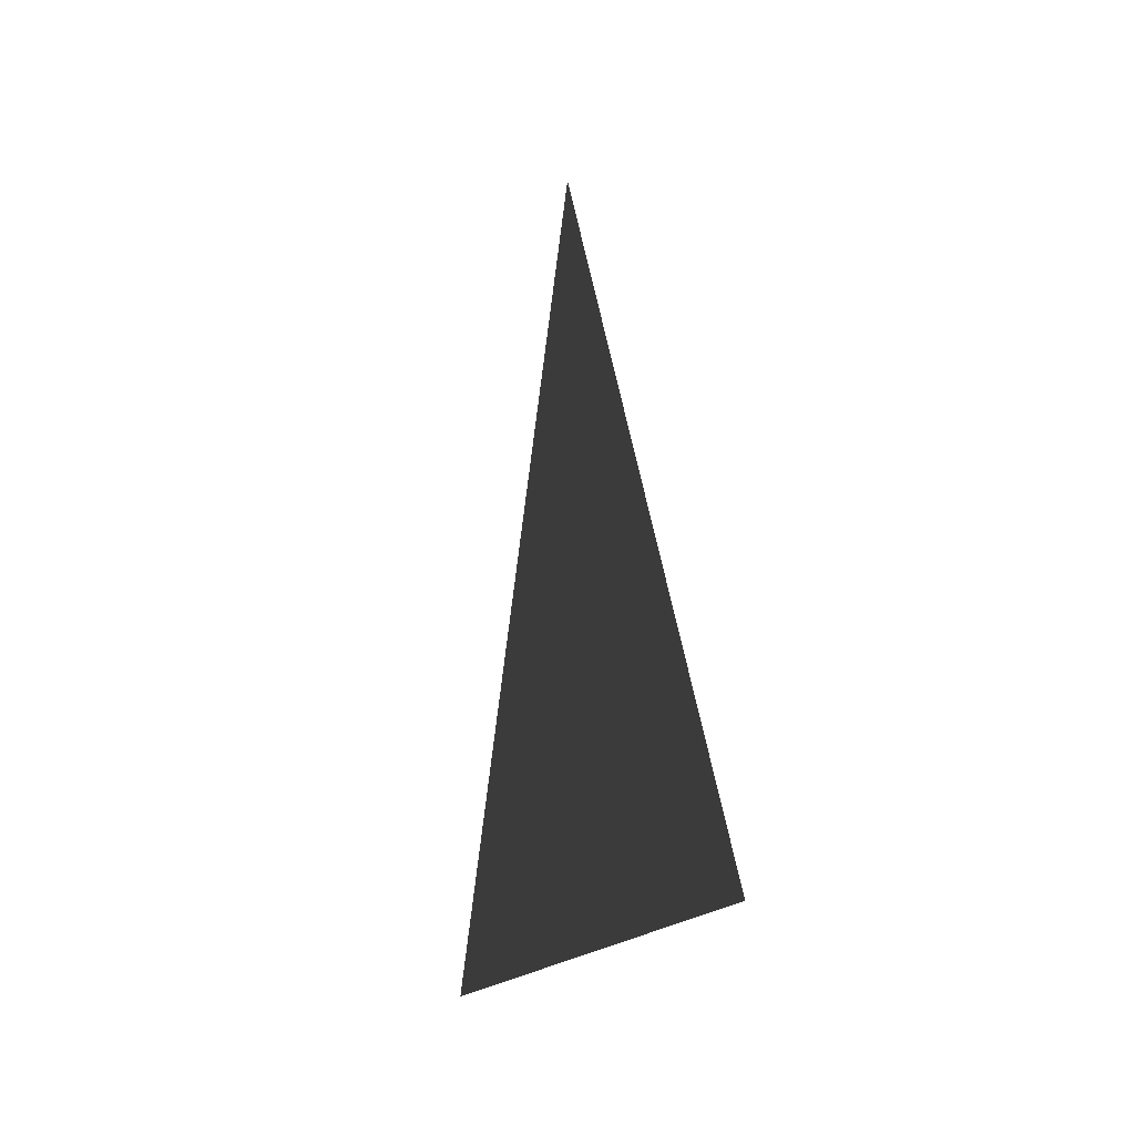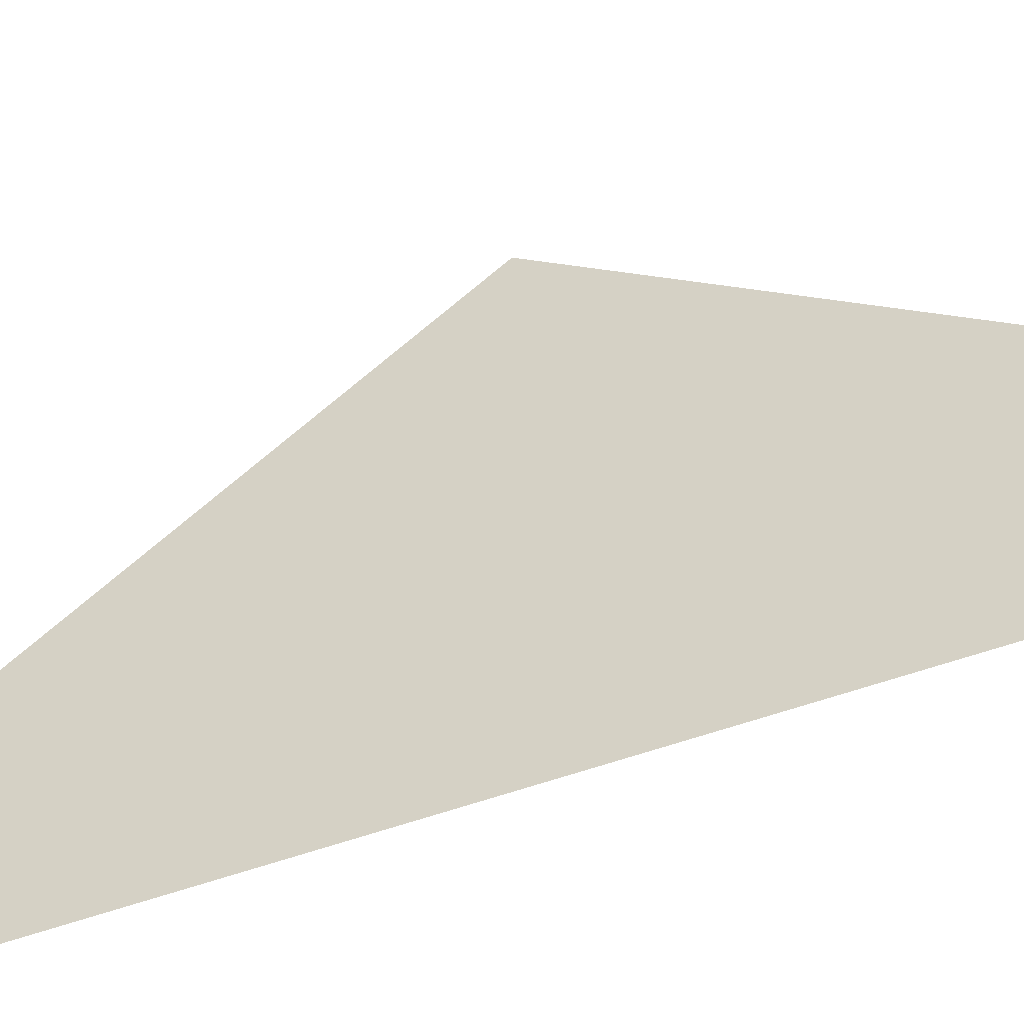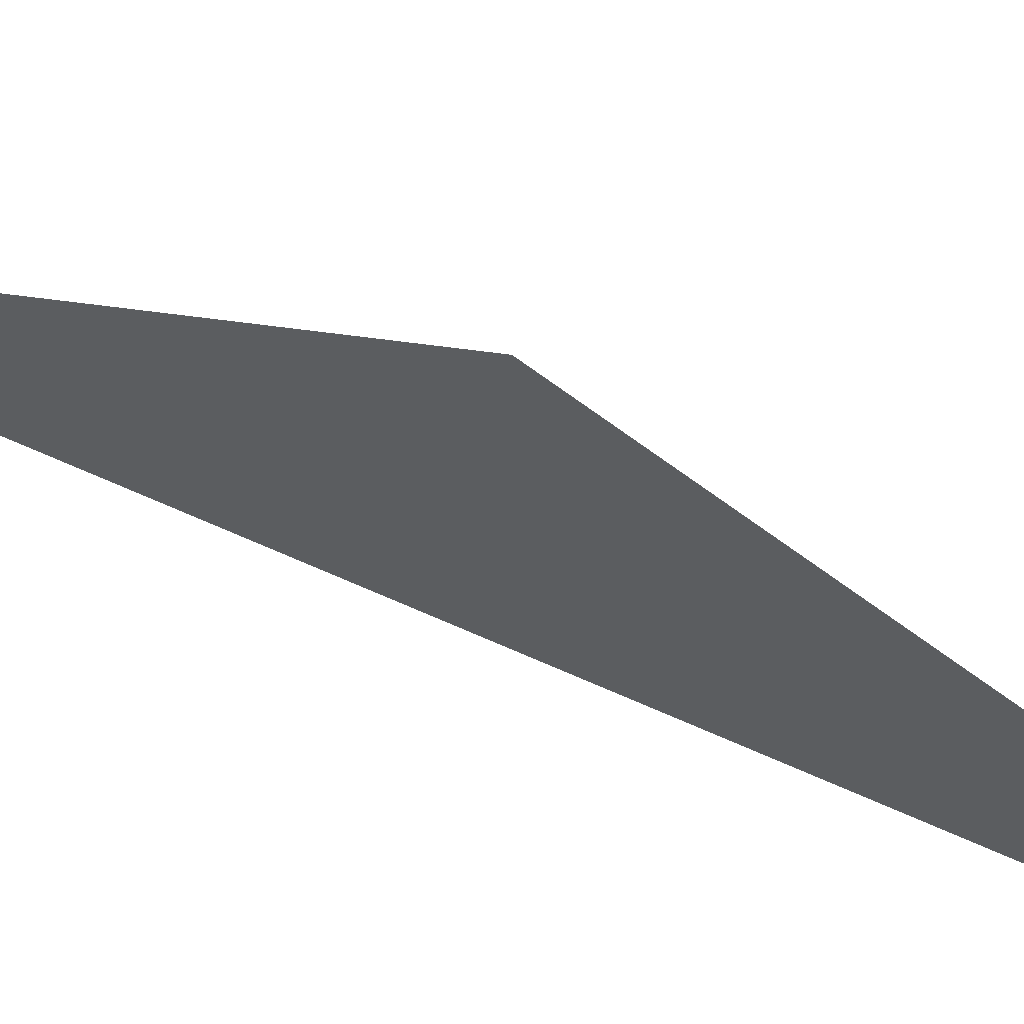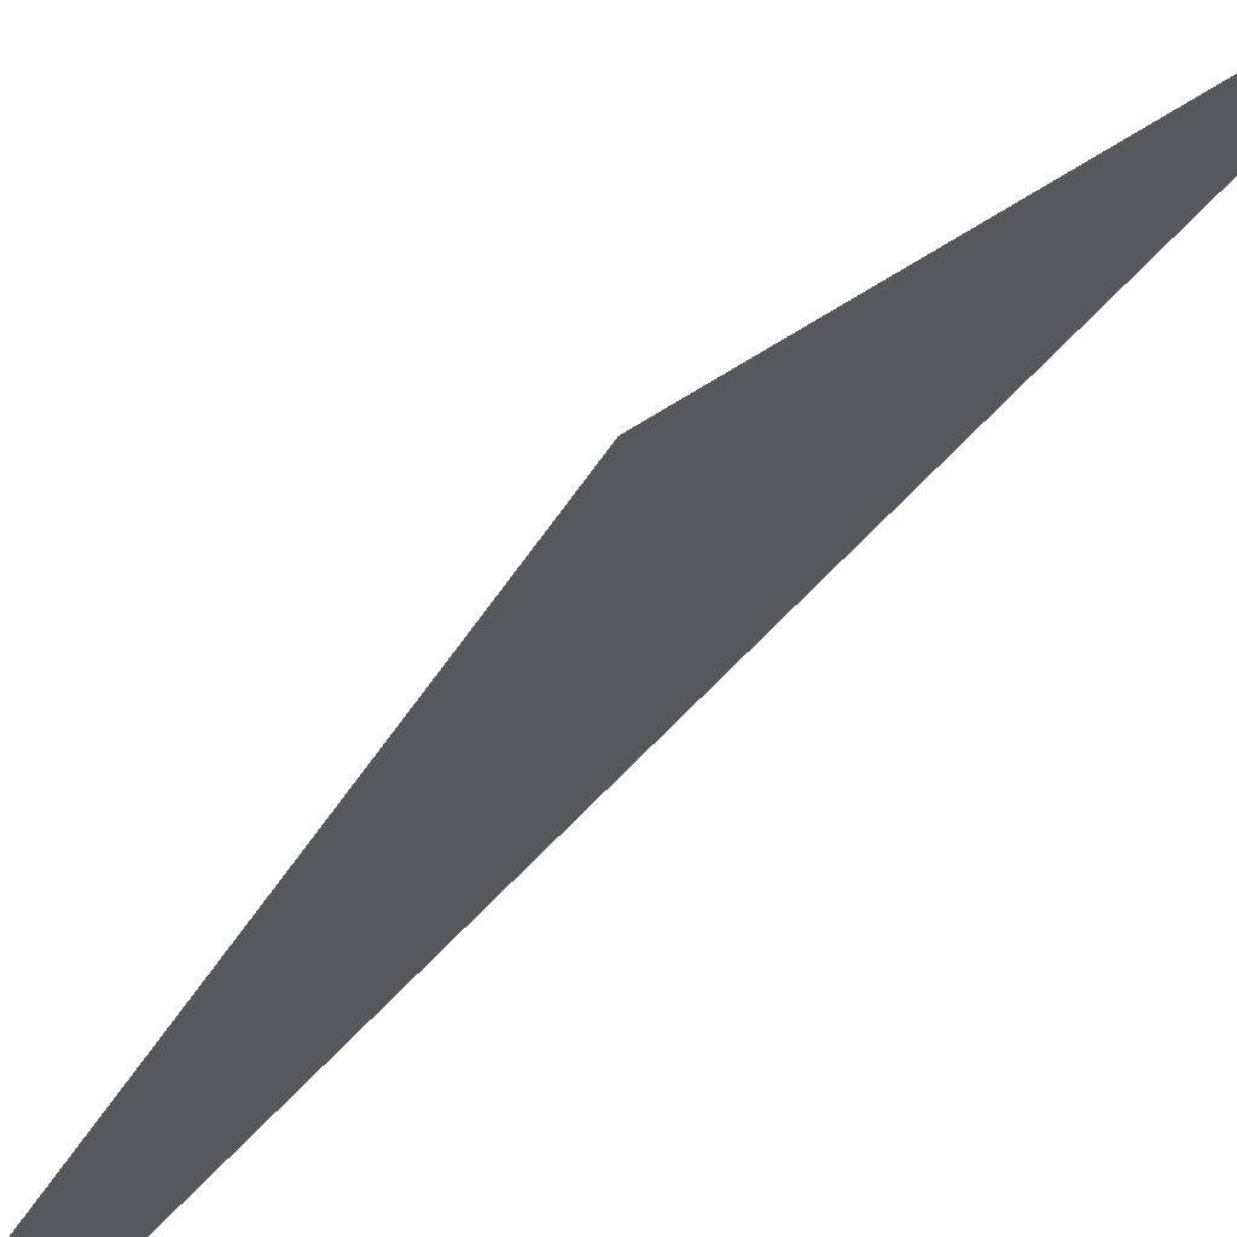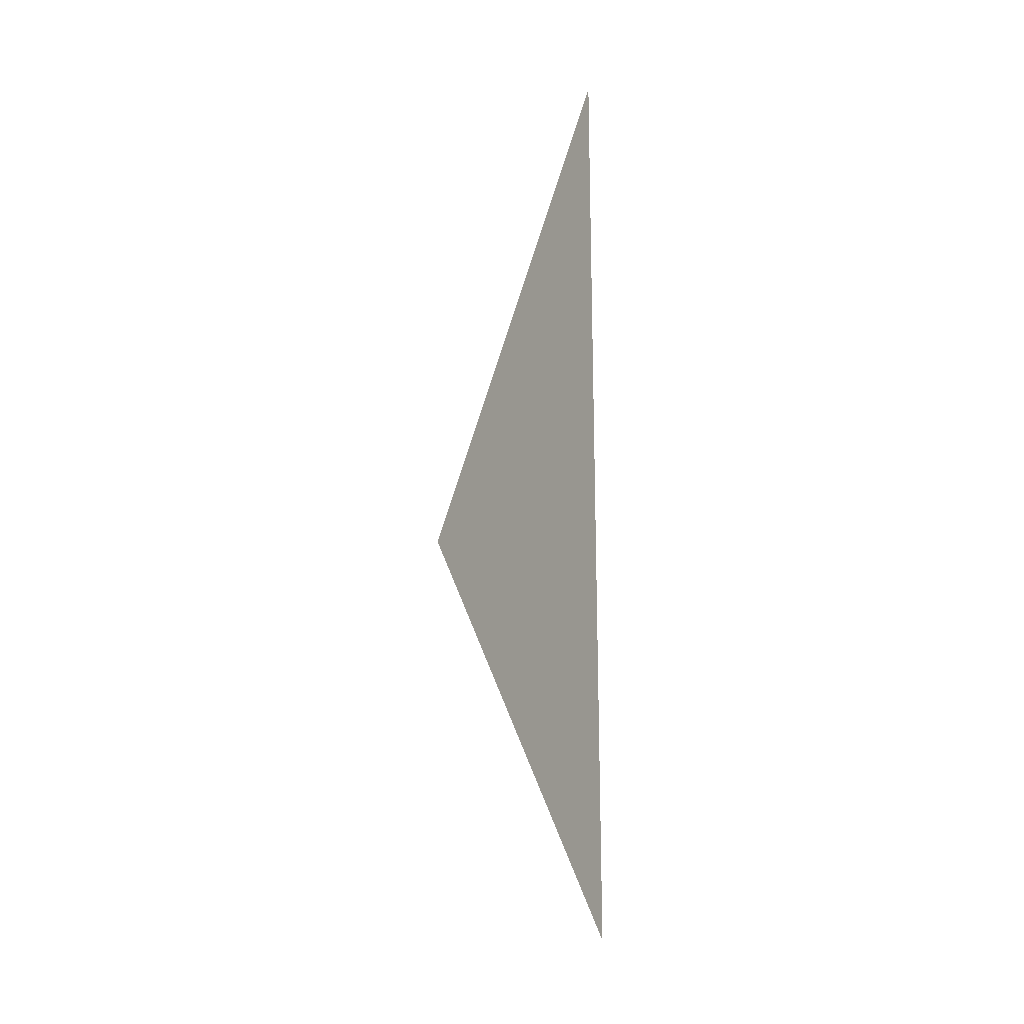
<metadata>
{"format":"obj","ext":"obj","renderer":"f3d","projection":"perspective","resolution":1024,"background":"white","views":[{"elev":-6.1,"azim":174.3,"up":"+Y"},{"elev":-41.1,"azim":-64.2,"up":"+Y"},{"elev":65.5,"azim":-65.6,"up":"+Y"},{"elev":66.5,"azim":43.6,"up":"+Y"},{"elev":-18.8,"azim":-38.9,"up":"+Z"}]}
</metadata>
<code>
v 6.716e-06 2.5 -0.2031
v 6.194e-06 2.5 6.232e-06
v 6.194e-06 2.619 6.227e-06
v 5.772e-06 2.5 3
v 5.185e-06 3.5 1.5
v 5.735e-06 2.619 3
v 5.249e-06 2.5 3.203
g roof01_3m_endL_A_10494_822
f 1 3 2
f 3 4 2
f 3 5 4
f 5 6 4
f 6 7 4

</code>
